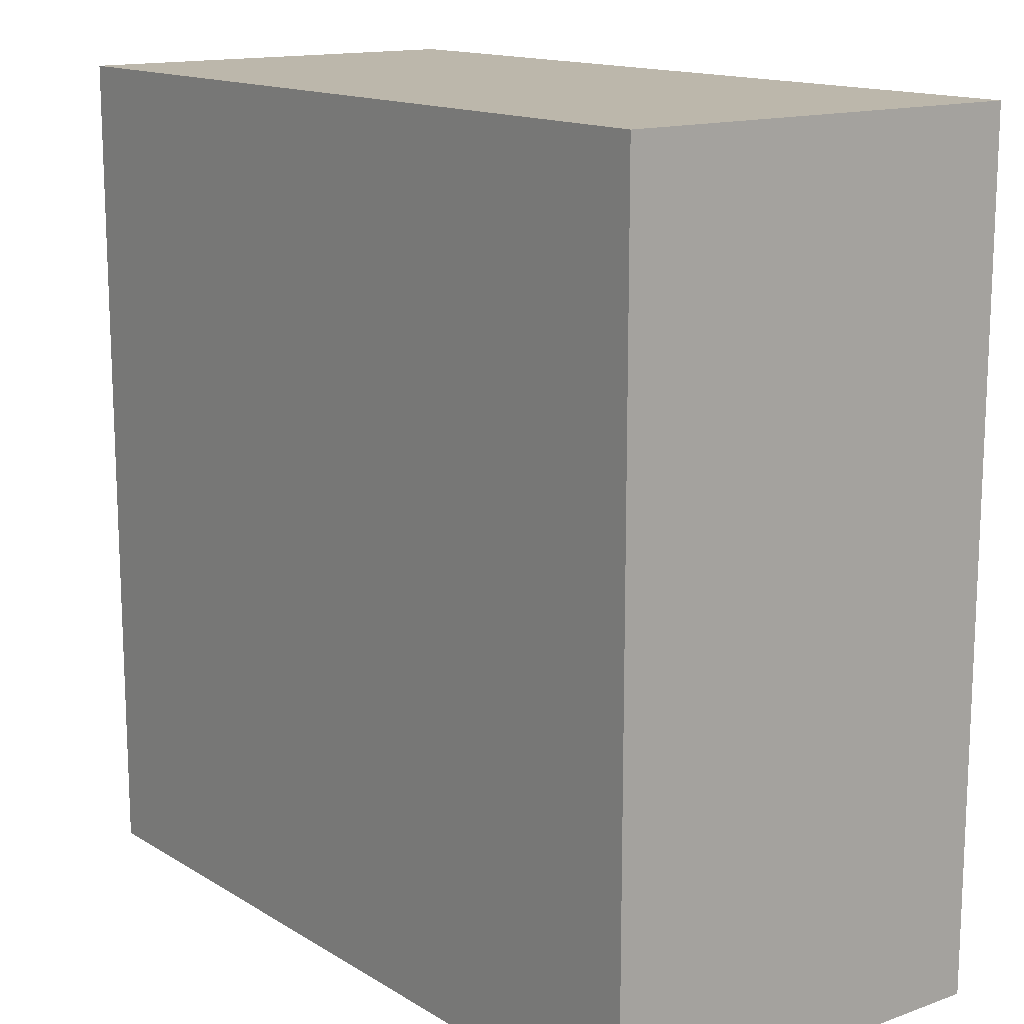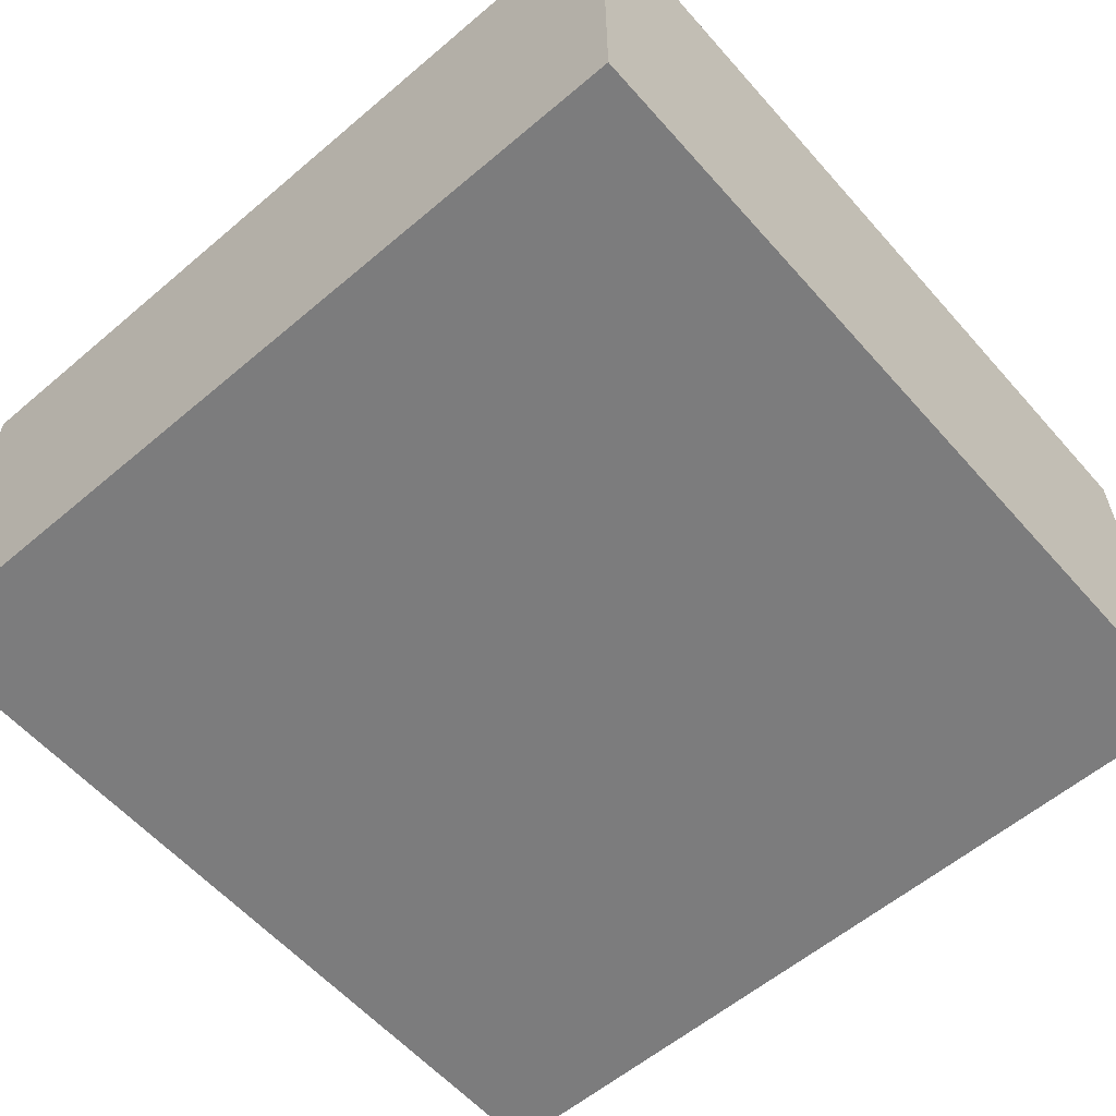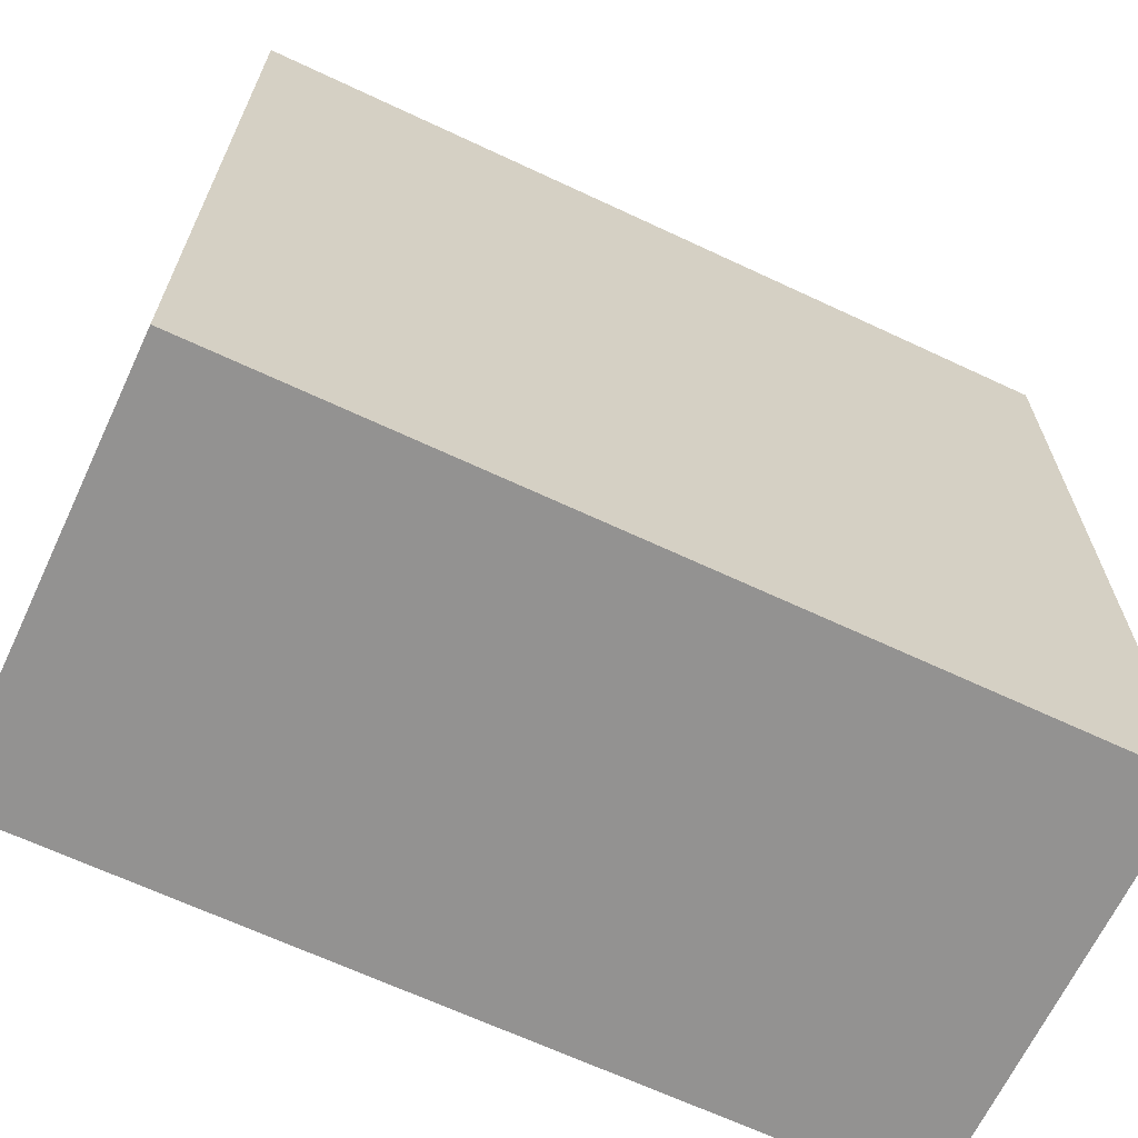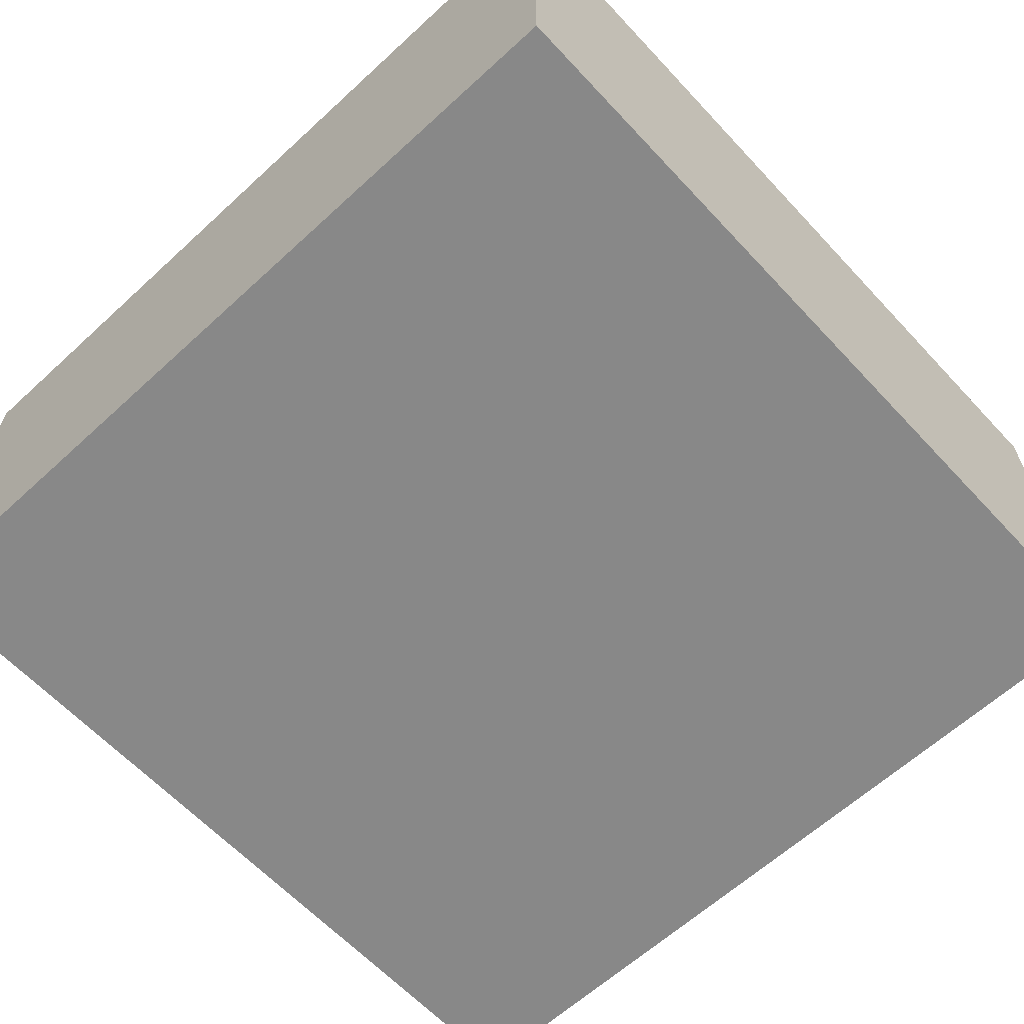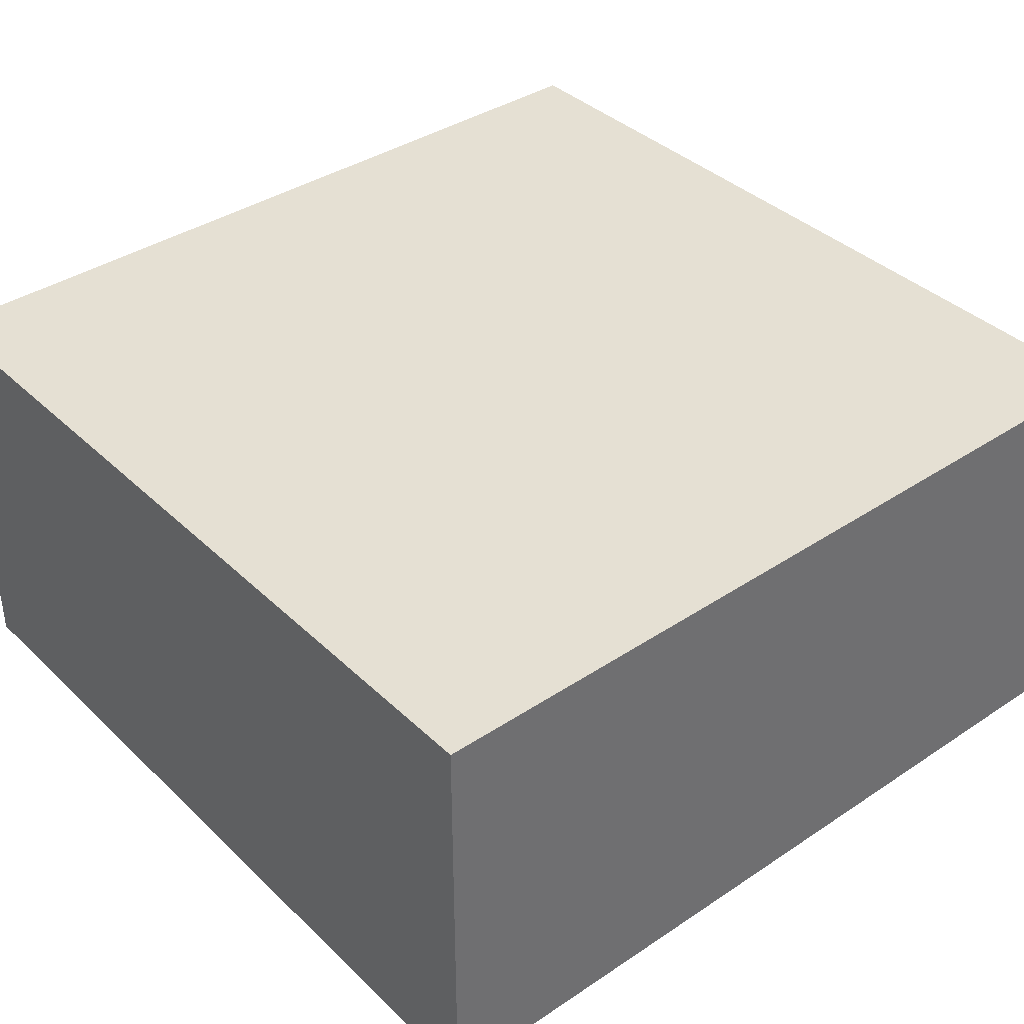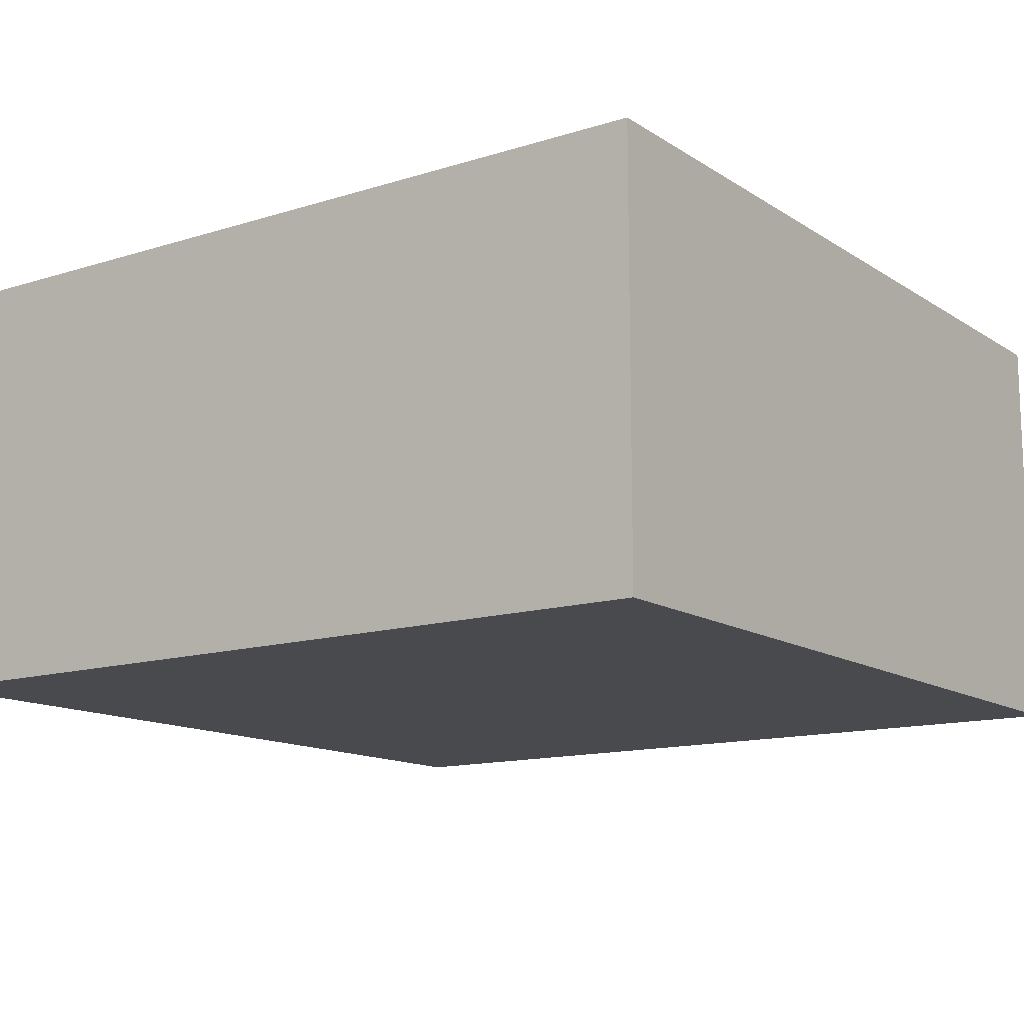
<metadata>
{"format":"obj","ext":"obj","renderer":"f3d","projection":"perspective","resolution":1024,"background":"white","views":[{"elev":14.4,"azim":-127.7,"up":"+Z"},{"elev":-58.8,"azim":131.1,"up":"+Y"},{"elev":-66.4,"azim":154.8,"up":"+Z"},{"elev":-62.8,"azim":-47.1,"up":"+Y"},{"elev":38.2,"azim":-40.1,"up":"+Y"},{"elev":-13.3,"azim":-54.6,"up":"+Y"}]}
</metadata>
<code>
v 0 0.5 0
v 0 0.5 1
v 1 0.5 1
v 1 0.5 0
v 0 0 1
v 0 0 0
v 1 0 0
v 1 0 1
f 1 2 3 4
f 5 6 7 8
f 4 7 6 1
f 2 5 8 3
f 1 6 5 2
f 3 8 7 4

</code>
